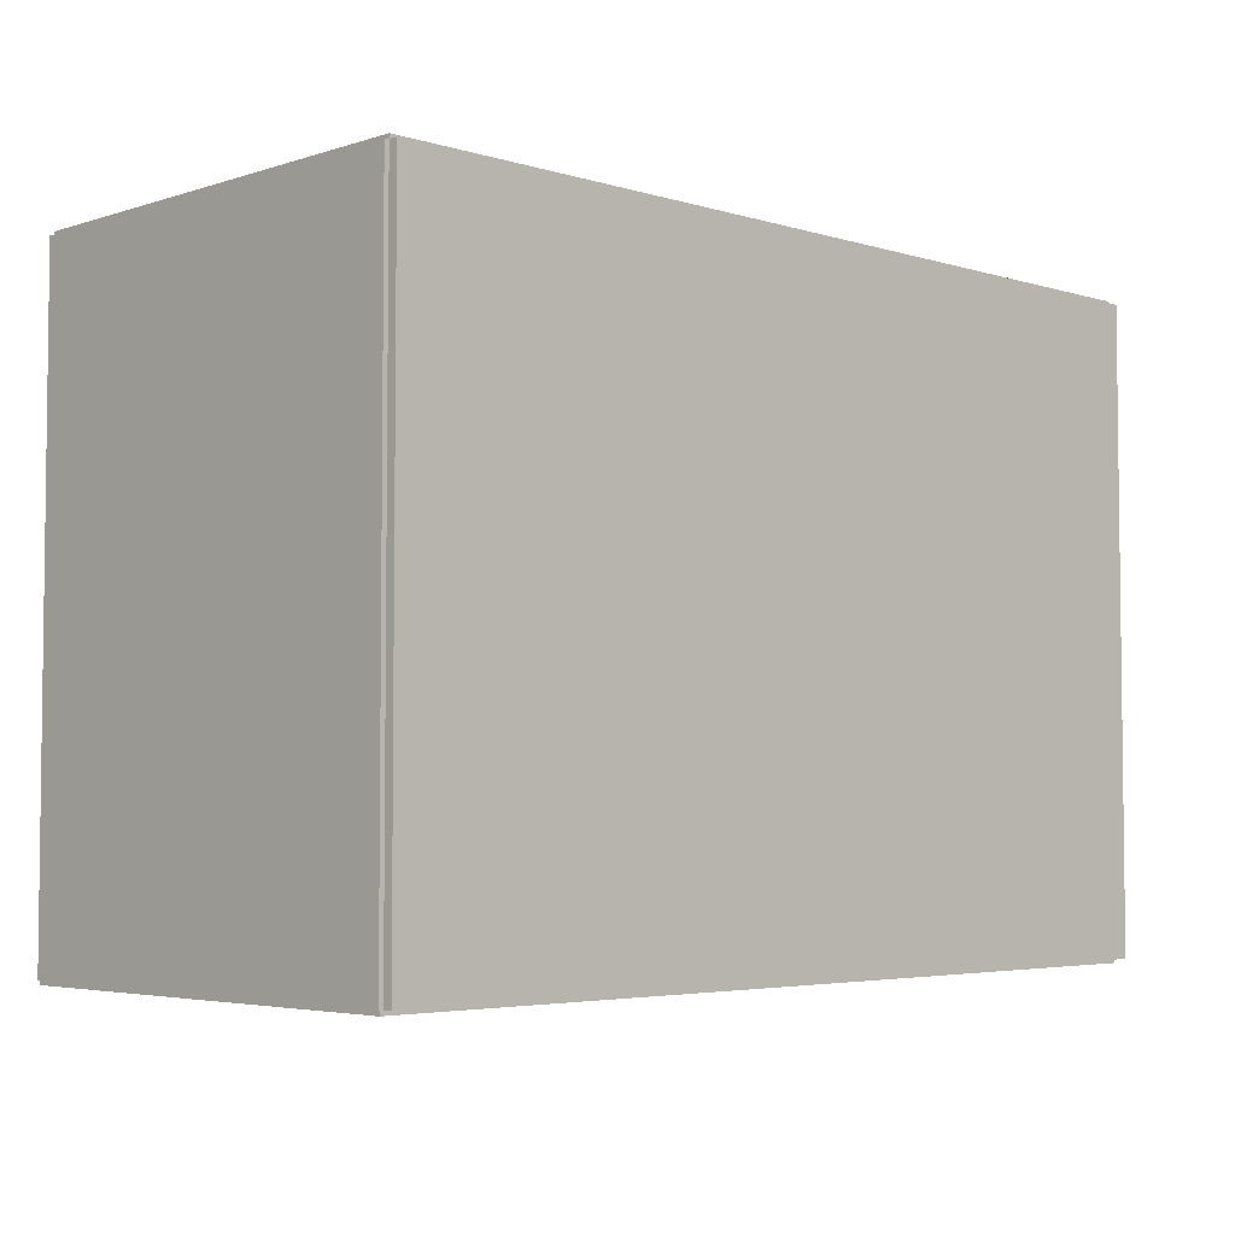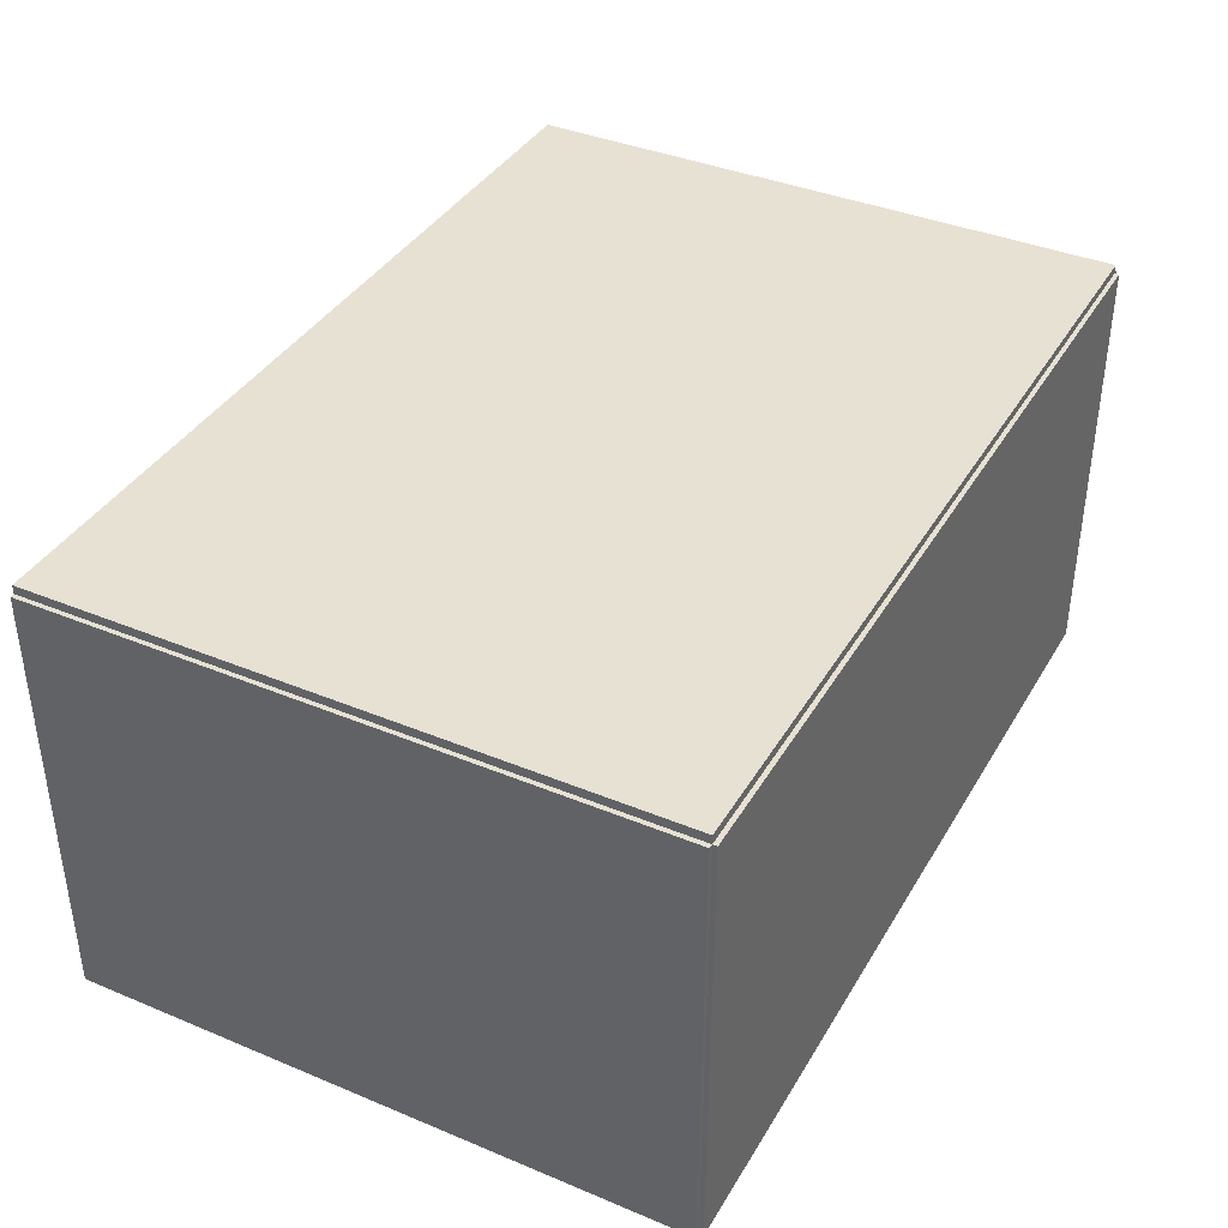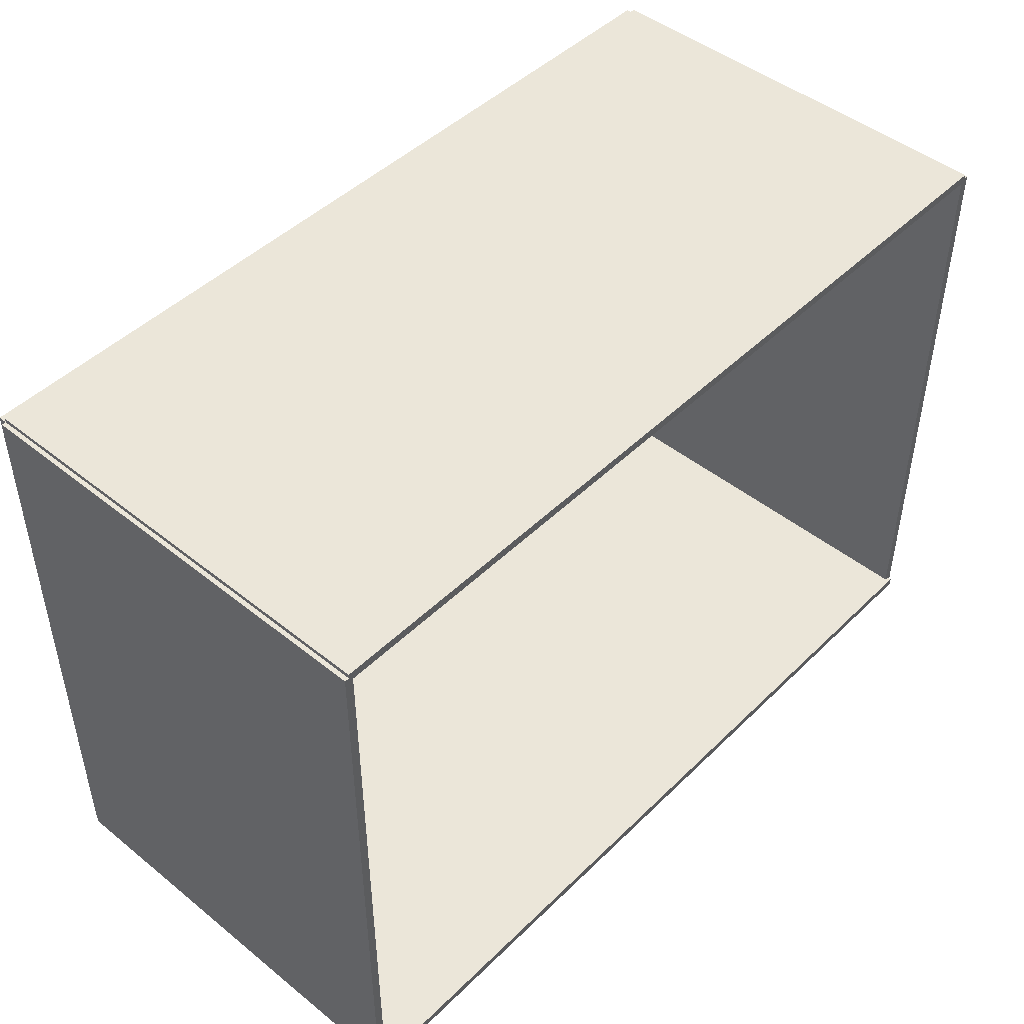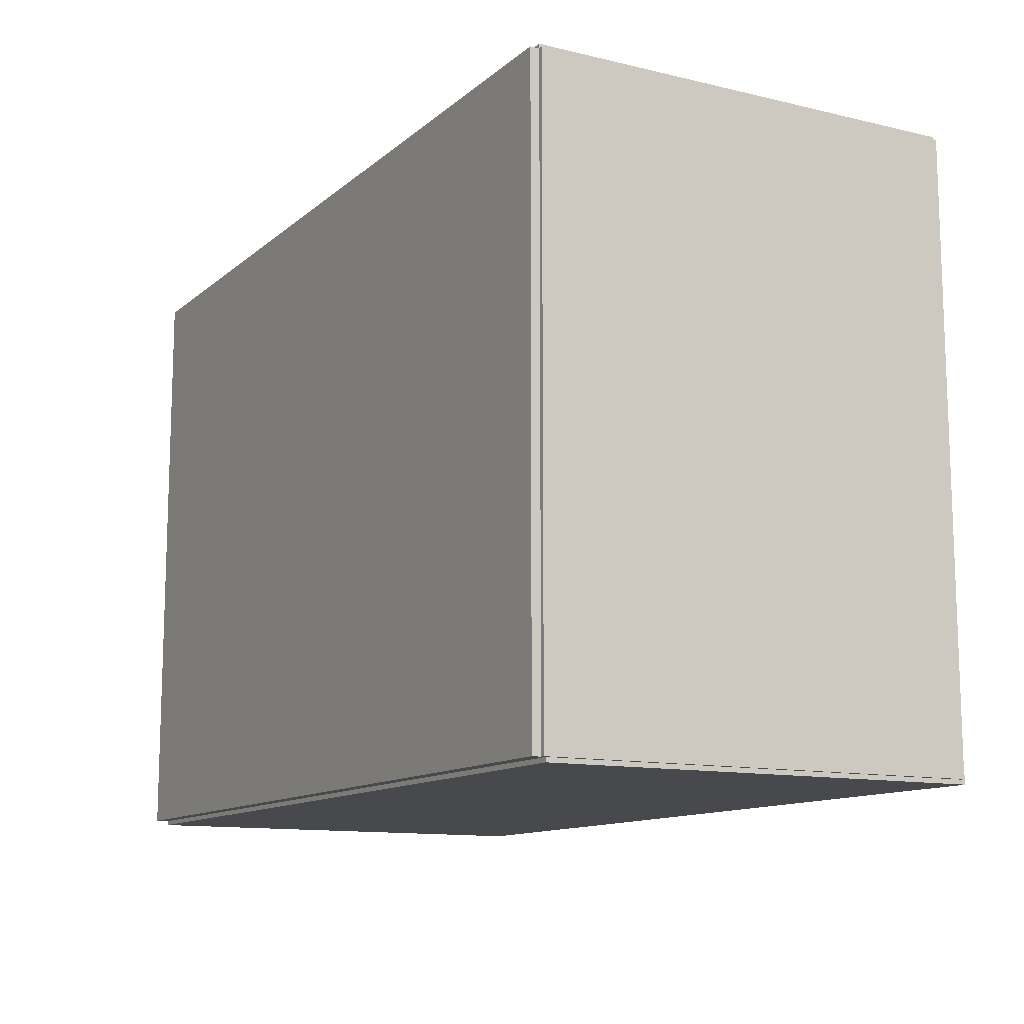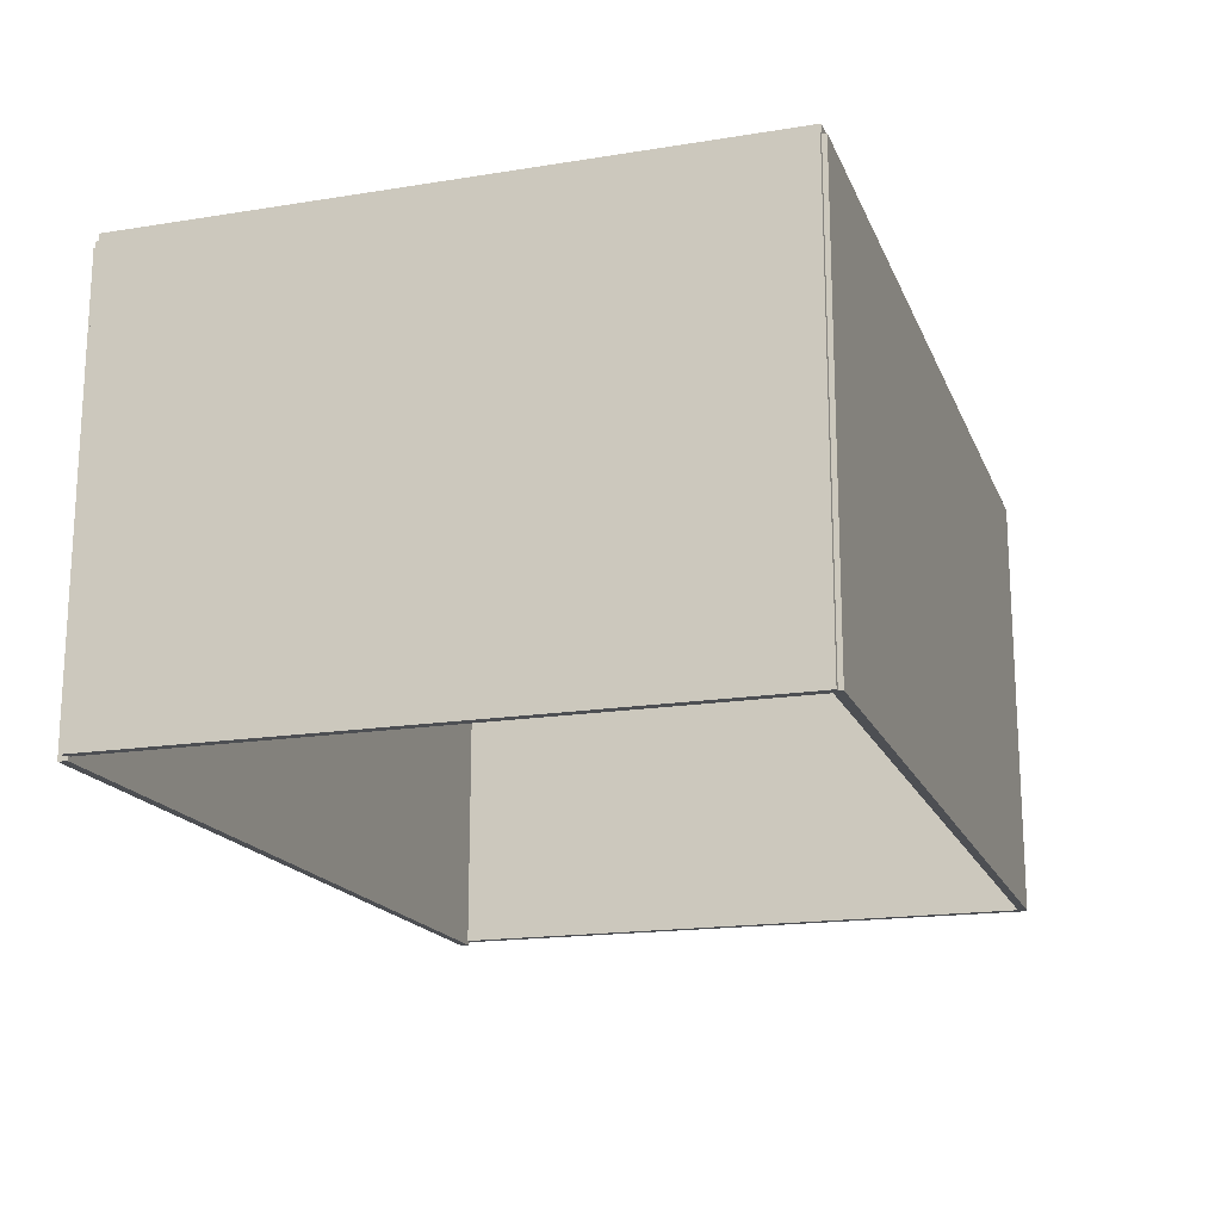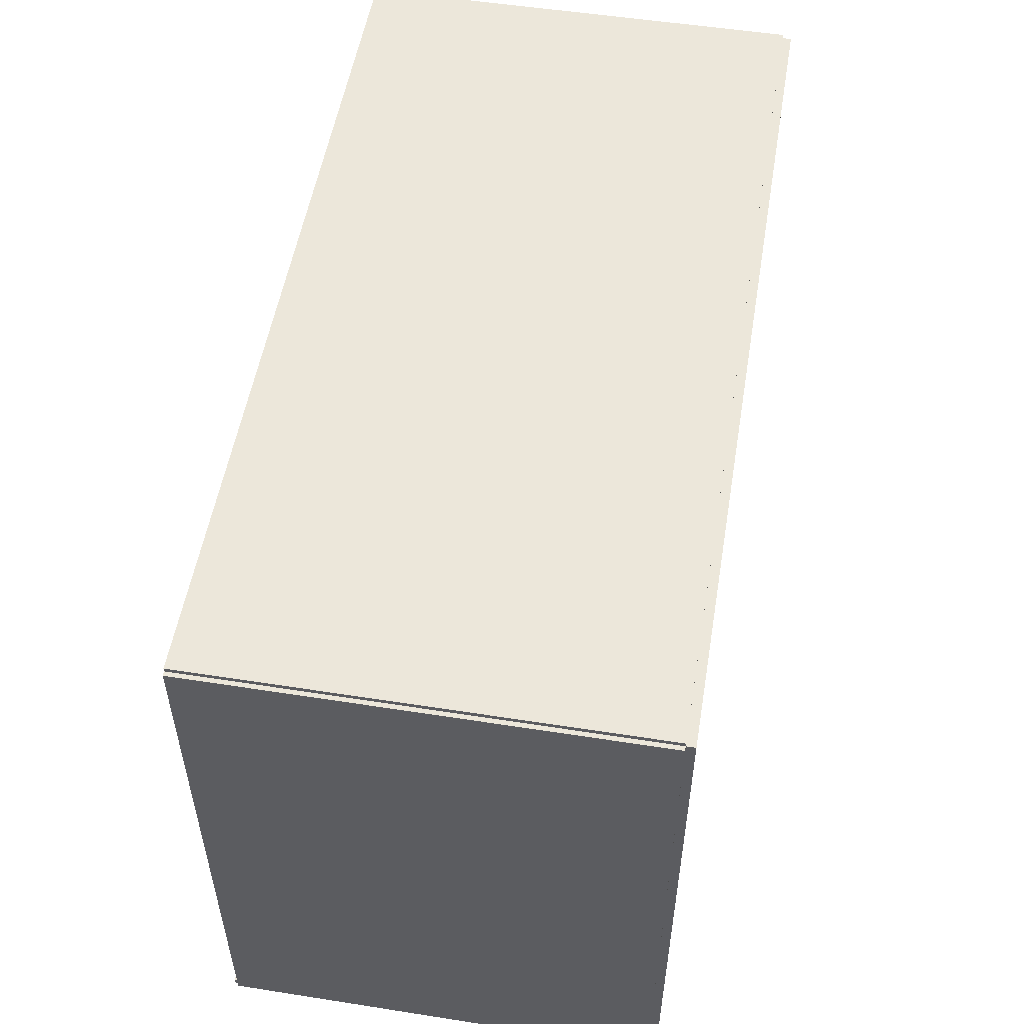
<metadata>
{"format":"obj","ext":"obj","renderer":"f3d","projection":"perspective","resolution":1024,"background":"white","views":[{"elev":-4.2,"azim":-44.3,"up":"+Y"},{"elev":38.6,"azim":117.6,"up":"+Z"},{"elev":46.7,"azim":132.3,"up":"+Y"},{"elev":-12.1,"azim":60.9,"up":"+Y"},{"elev":-17.6,"azim":107.6,"up":"+Z"},{"elev":53.2,"azim":-80.5,"up":"+Y"}]}
</metadata>
<code>
o Box_Cylinder
v 0.99 -0.7 0
v 0.99 0.7 0
v 0.99 -0.7 -1
v 0.99 0.7 -1
v 1.01 -0.7 0
v 1.01 0.7 0
v 1.01 -0.7 -1
v 1.01 0.7 -1
v -1.01 -0.7 0
v -1.01 0.7 0
v -1.01 -0.7 -1
v -1.01 0.7 -1
v -0.99 -0.7 0
v -0.99 0.7 0
v -0.99 -0.7 -1
v -0.99 0.7 -1
v -1 0.69 0
v -1 0.71 0
v -1 0.69 -1
v -1 0.71 -1
v 1 0.69 0
v 1 0.71 0
v 1 0.69 -1
v 1 0.71 -1
v -1 -0.71 -0.01
v -1 -0.69 -0.01
v -1 -0.71 -1.01
v -1 -0.69 -1.01
v 1 -0.71 -0.01
v 1 -0.69 -0.01
v 1 -0.71 -1.01
v 1 -0.69 -1.01
v 1 -0.7 -0.02
v 1 -0.7 0.02
v -1 -0.7 0.02
v -1 -0.7 -0.02
v 1 0.7 -0.02
v 1 0.7 0.02
v -1 0.7 0.02
v -1 0.7 -0.02
f 1 4 3
f 4 7 3
f 7 6 5
f 6 1 5
f 7 1 3
f 4 6 8
f 9 12 11
f 12 15 11
f 15 14 13
f 14 9 13
f 15 9 11
f 12 14 16
f 18 19 17
f 20 23 19
f 24 21 23
f 22 17 21
f 23 17 19
f 20 22 24
f 26 27 25
f 28 31 27
f 32 29 31
f 30 25 29
f 31 25 27
f 28 30 32
f 34 36 33
f 40 38 37
f 37 34 33
f 38 35 34
f 39 36 35
f 33 40 37
f 1 2 4
f 4 8 7
f 7 8 6
f 6 2 1
f 7 5 1
f 4 2 6
f 9 10 12
f 12 16 15
f 15 16 14
f 14 10 9
f 15 13 9
f 12 10 14
f 18 20 19
f 20 24 23
f 24 22 21
f 22 18 17
f 23 21 17
f 20 18 22
f 26 28 27
f 28 32 31
f 32 30 29
f 30 26 25
f 31 29 25
f 28 26 30
f 34 35 36
f 40 39 38
f 37 38 34
f 38 39 35
f 39 40 36
f 33 36 40

</code>
